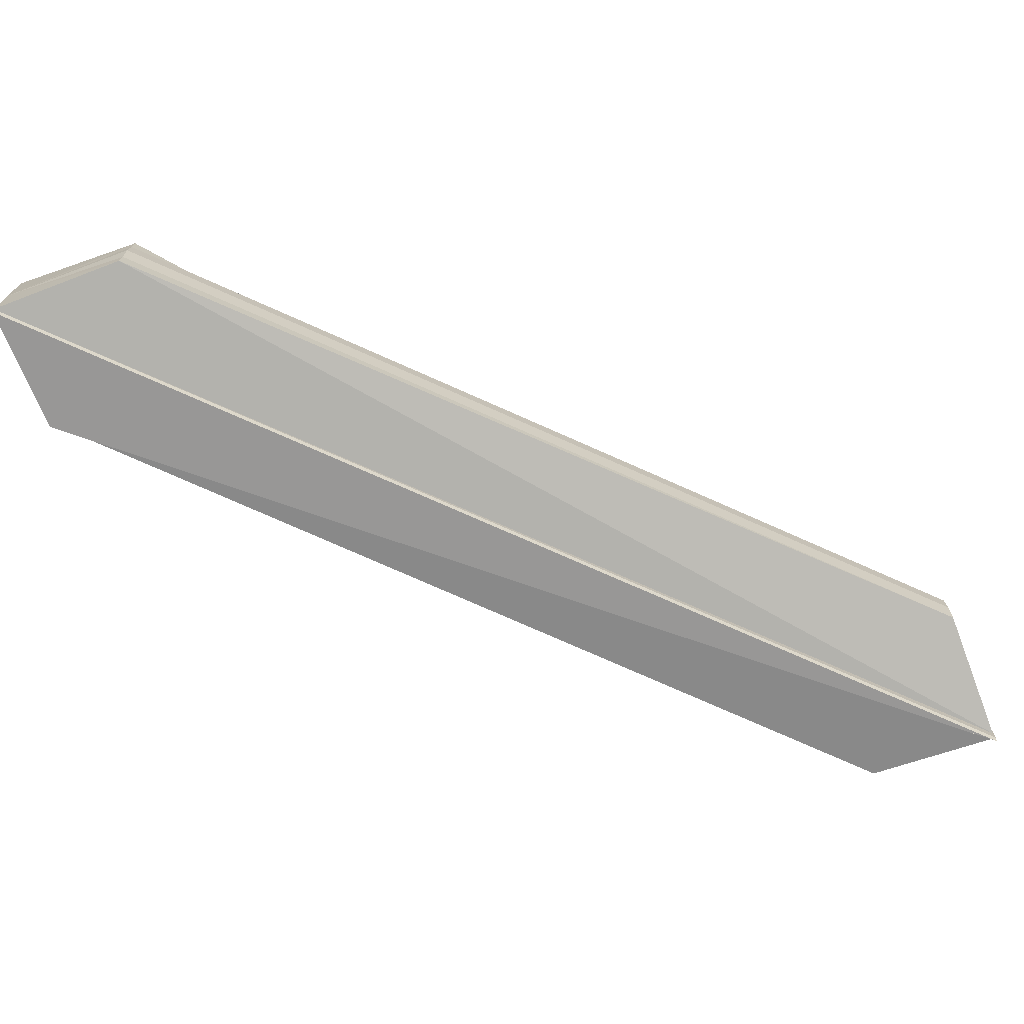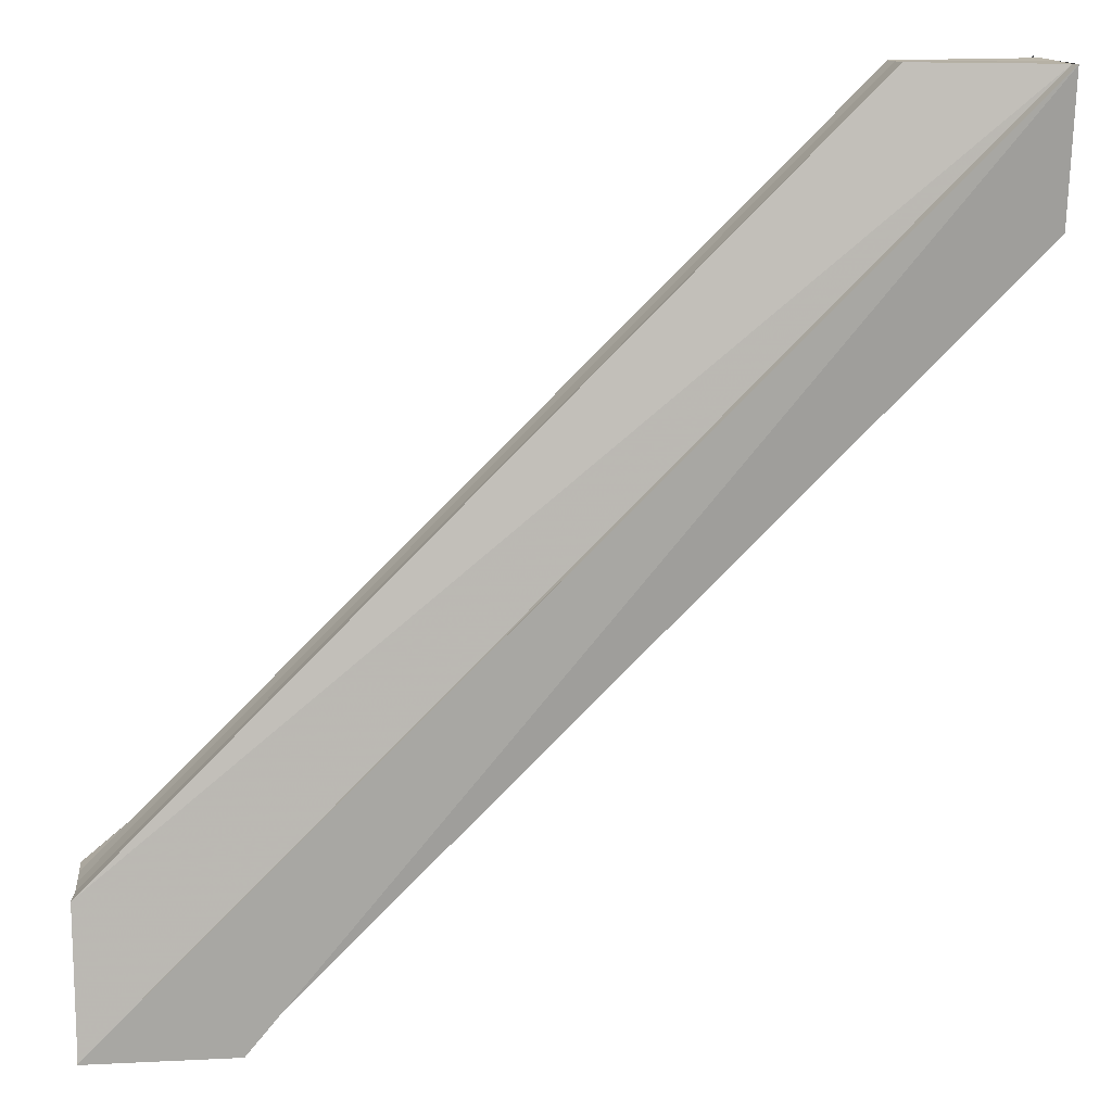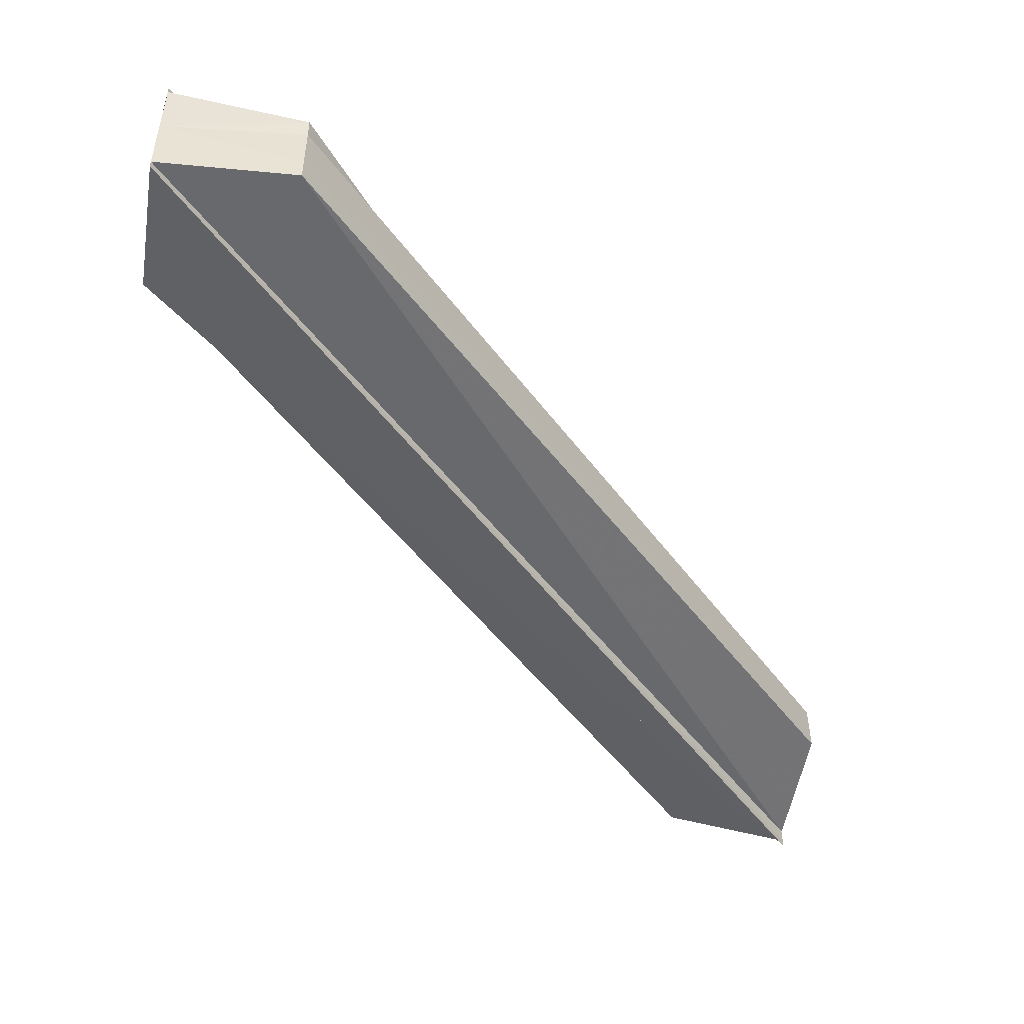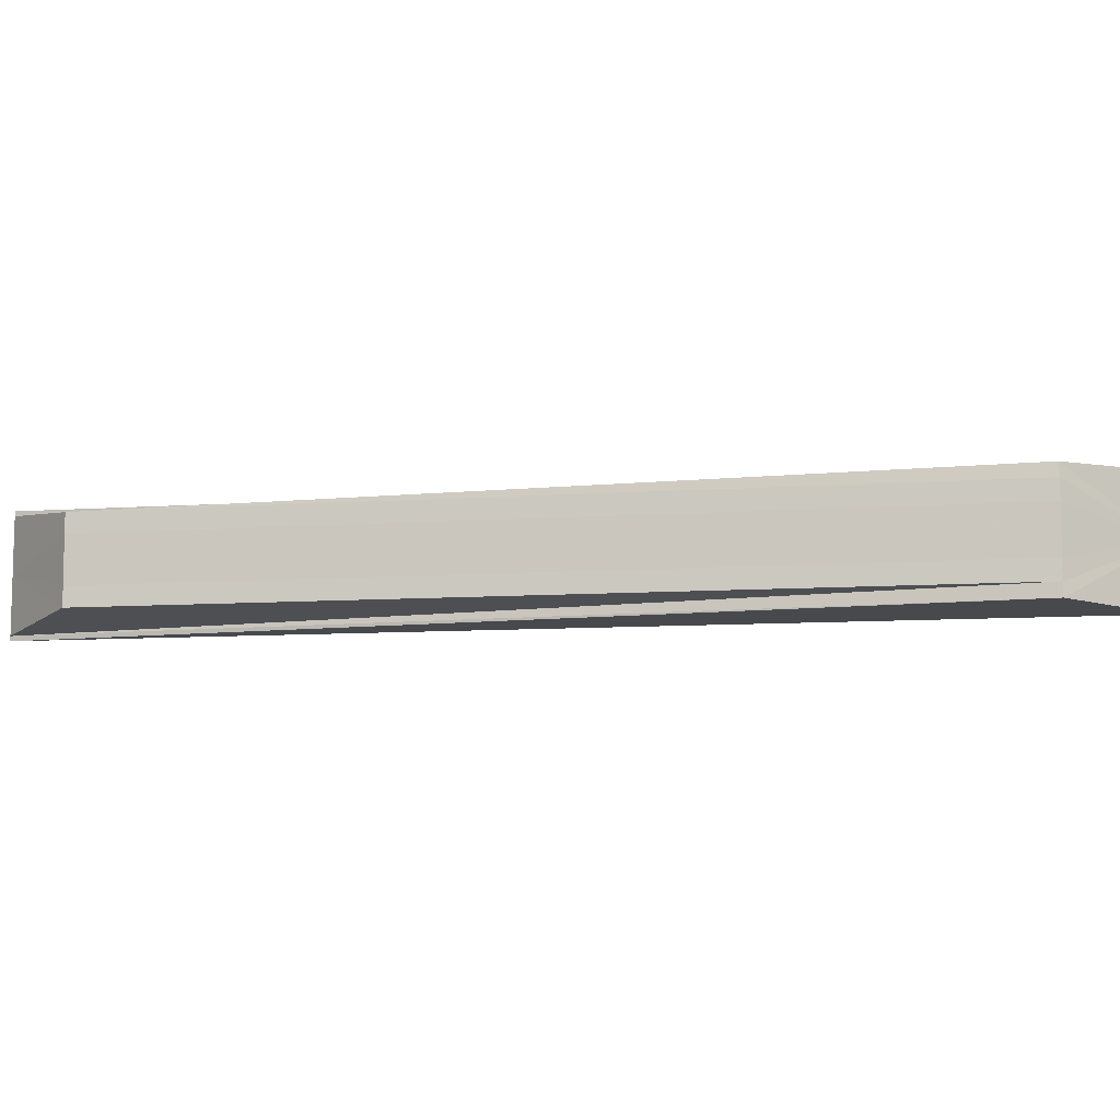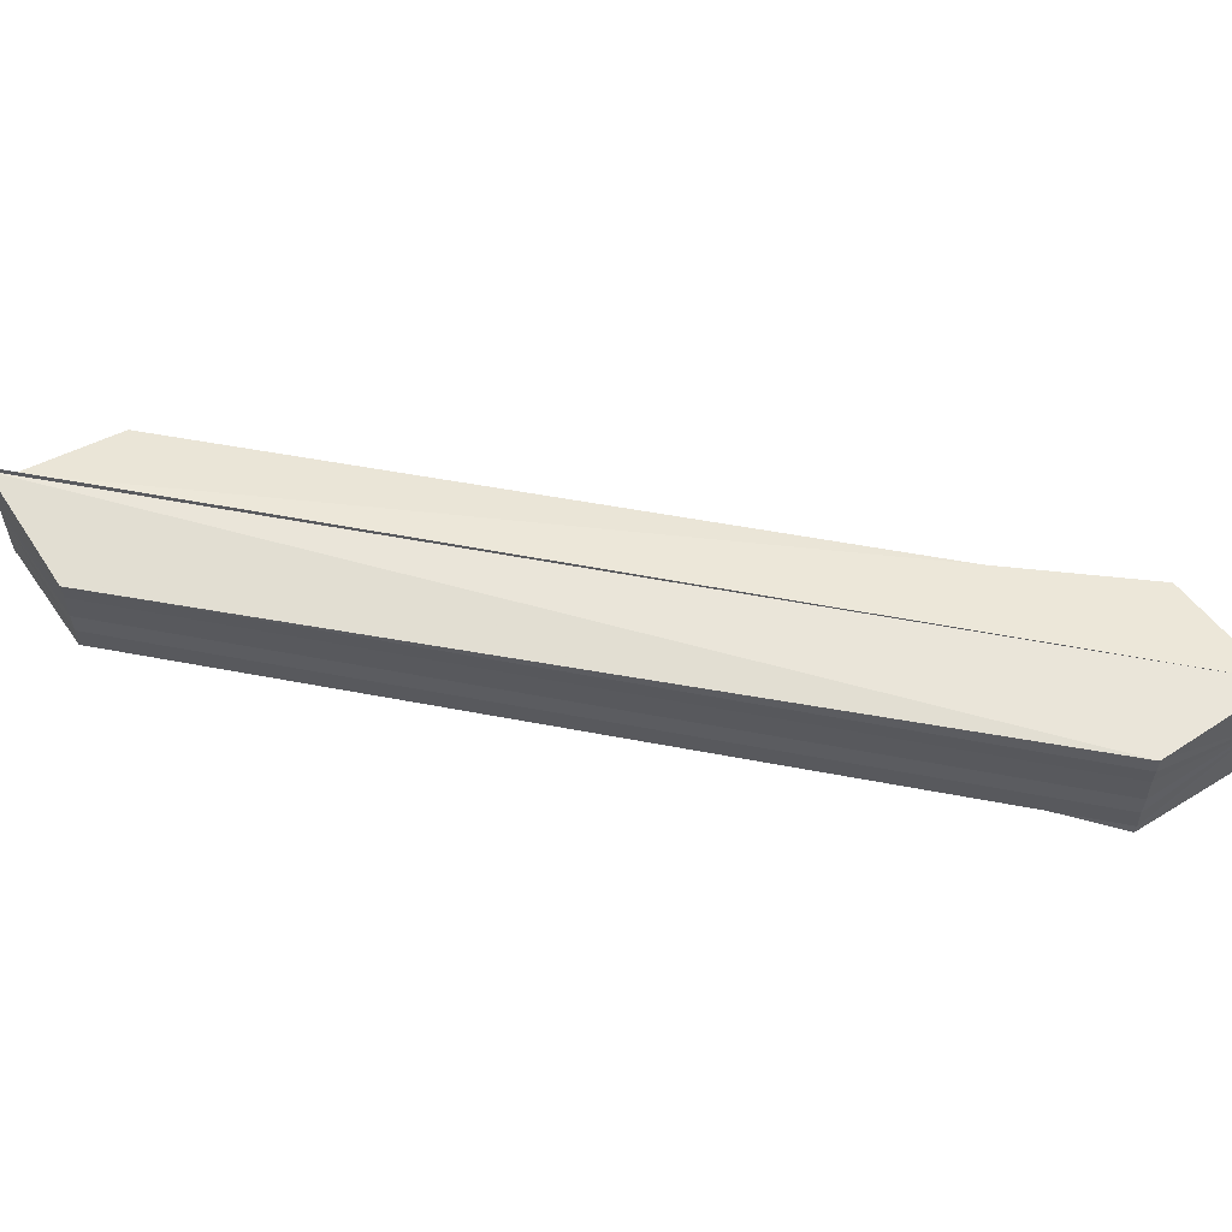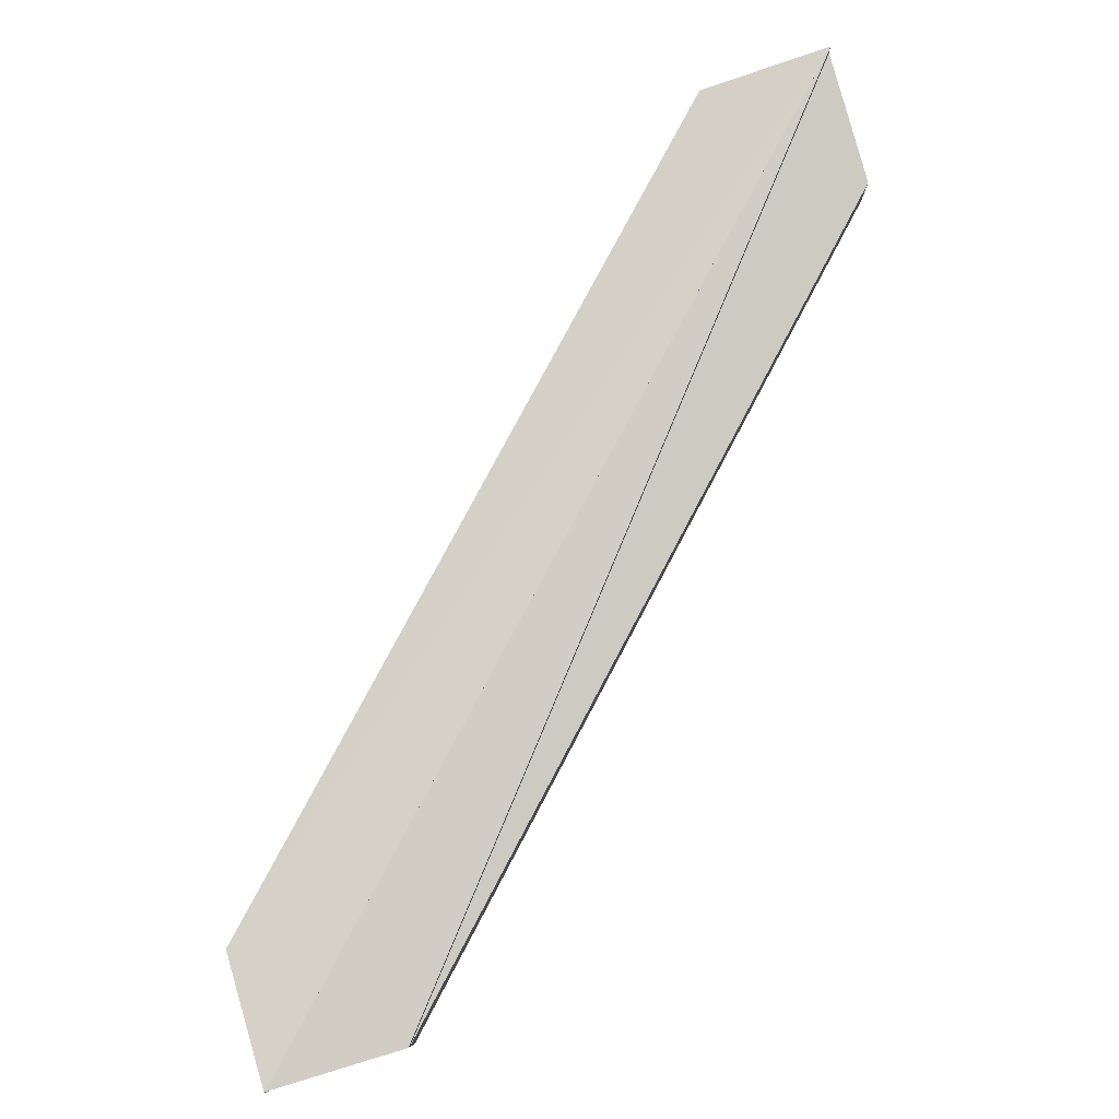
<metadata>
{"format":"obj","ext":"obj","renderer":"f3d","projection":"perspective","resolution":1024,"background":"white","views":[{"elev":-72.0,"azim":110.7,"up":"+Z"},{"elev":13.2,"azim":174.3,"up":"+Y"},{"elev":-48.6,"azim":79.5,"up":"+Z"},{"elev":-8.5,"azim":-33.7,"up":"+Z"},{"elev":56.6,"azim":-33.7,"up":"+Z"},{"elev":79.8,"azim":73.0,"up":"+Z"}]}
</metadata>
<code>
o 1292
v 2243 1879 13.97
v 2243 1879 13.96
v 2243 1879 13.97
v 2243 1879 13.96
v 2243 1879 13.96
v 2243 1879 13.96
v 2243 1879 13.96
v 2243 1879 13.96
v 2243 1879 13.96
v 2243 1879 13.96
v 2243 1879 13.96
v 2243 1879 13.97
v 2243 1879 13.96
v 2243 1879 13.96
v 2243 1879 13.96
v 2243 1879 13.96
v 2243 1879 13.96
v 2243 1879 13.96
v 2243 1879 13.96
v 2243 1879 13.97
v 2243 1879 13.96
v 2243 1879 13.97
v 2243 1879 13.96
v 2243 1879 13.96
v 2243 1879 13.96
v 2243 1879 13.96
v 2243 1879 13.96
v 2243 1879 13.96
v 2243 1879 13.96
v 2243 1879 13.96
v 2243 1879 13.96
v 2243 1879 13.96
v 2243 1879 13.96
v 2243 1879 13.96
v 2243 1879 13.96
v 2243 1879 13.95
v 2243 1879 13.96
v 2243 1879 13.95
v 2243 1879 13.95
v 2243 1879 13.96
v 2243 1879 13.95
v 2243 1879 13.96
v 2243 1879 13.96
v 2243 1879 13.96
v 2243 1879 13.96
v 2243 1879 13.96
v 2243 1879 13.96
v 2243 1879 13.96
v 2243 1879 13.96
v 2243 1879 13.96
v 2243 1879 13.96
v 2243 1879 13.96
v 2243 1879 13.96
v 2243 1879 13.96
v 2243 1879 13.96
v 2243 1879 13.96
v 2243 1879 13.96
v 2243 1879 13.96
v 2243 1879 13.96
v 2243 1879 13.96
v 2243 1879 13.96
v 2243 1879 13.96
v 2243 1879 13.96
v 2243 1879 13.96
v 2243 1879 13.96
v 2243 1879 13.96
v 2243 1879 13.96
v 2243 1879 13.96
v 2243 1879 13.96
v 2243 1879 13.96
v 2243 1879 13.95
v 2243 1879 13.96
v 2243 1879 13.96
v 2243 1879 13.96
f 1 2 3
f 3 4 5
f 6 7 5
f 8 9 4
f 8 10 11
f 8 12 13
f 14 13 15
f 8 16 14
f 17 15 18
f 19 20 18
f 21 20 22
f 23 19 24
f 17 25 26
f 17 27 28
f 29 30 27
f 8 31 29
f 8 32 31
f 33 32 34
f 8 35 36
f 37 36 38
f 39 40 38
f 41 42 37
f 8 43 32
f 32 43 44
f 45 32 44
f 17 45 44
f 44 43 46
f 17 44 46
f 43 47 46
f 8 47 43
f 46 47 48
f 17 46 48
f 47 14 48
f 8 14 47
f 48 14 49
f 17 48 49
f 8 50 51
f 51 50 52
f 53 54 52
f 55 50 56
f 8 57 50
f 50 57 58
f 8 59 57
f 8 60 59
f 58 57 61
f 57 59 61
f 17 58 61
f 59 60 62
f 61 59 62
f 17 61 62
f 62 60 63
f 17 62 63
f 64 65 66
f 67 68 69
f 70 71 69
f 72 73 74

</code>
